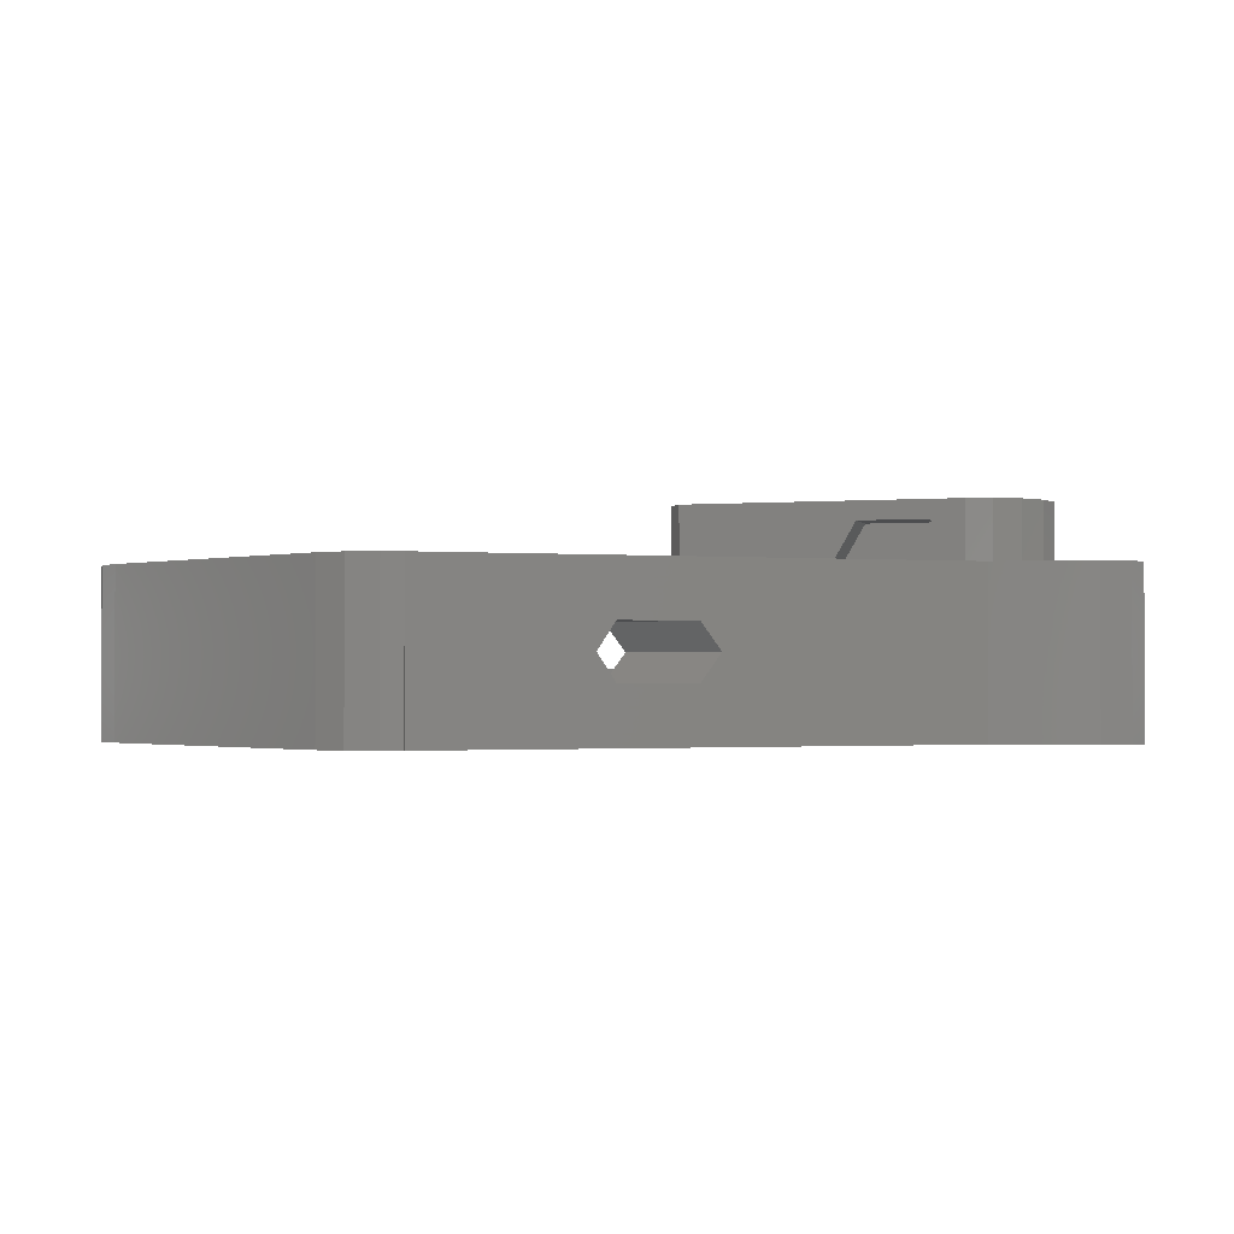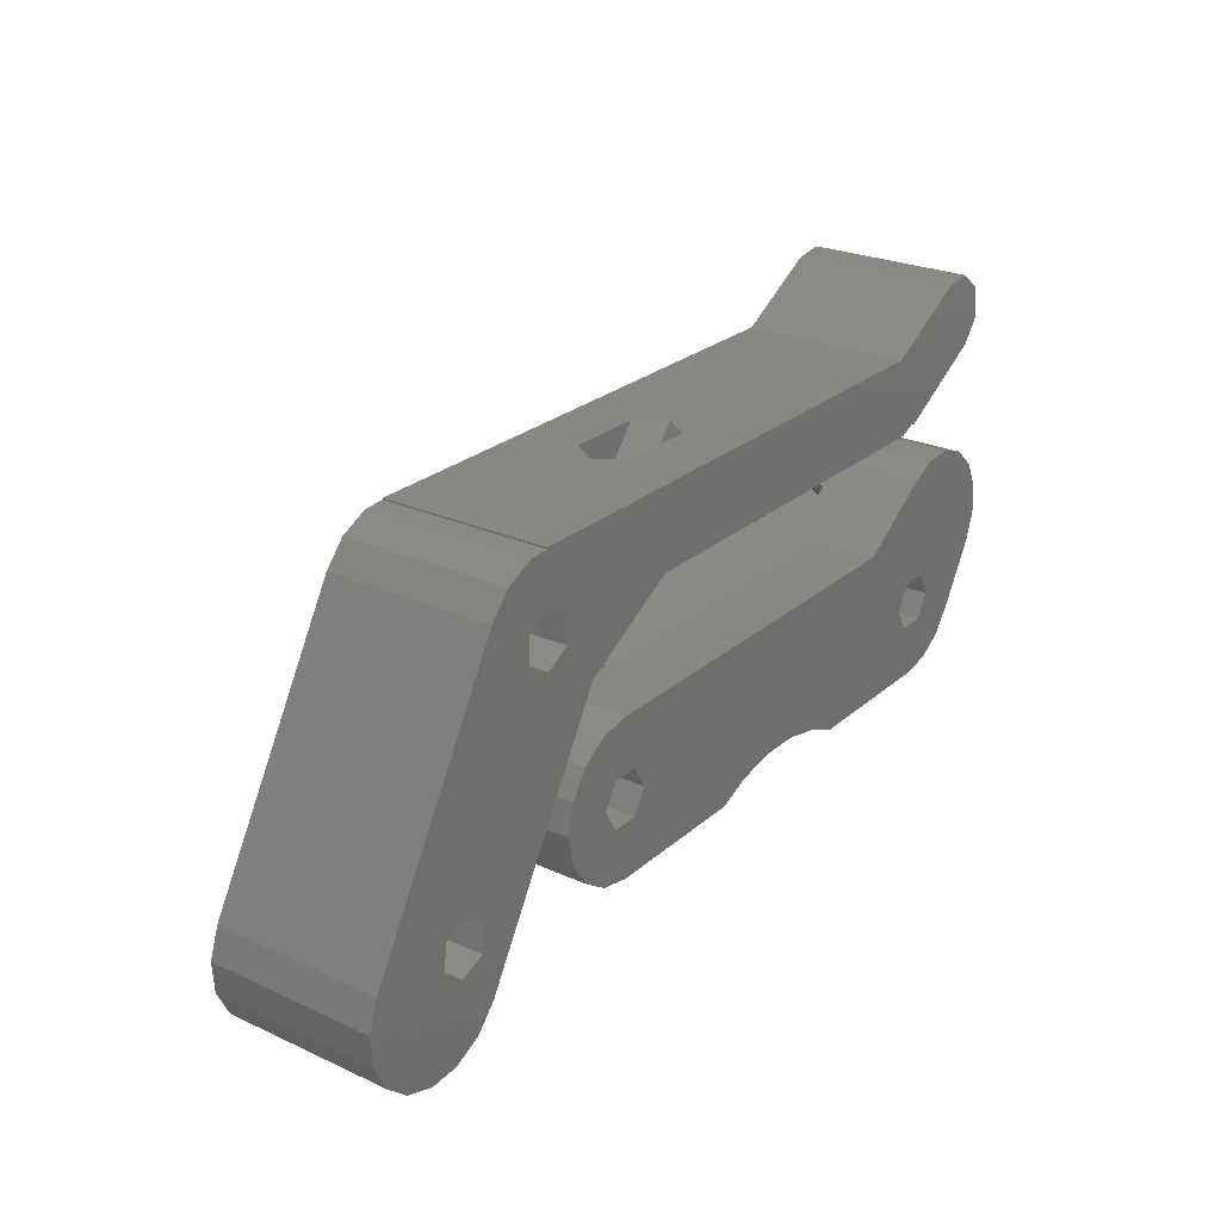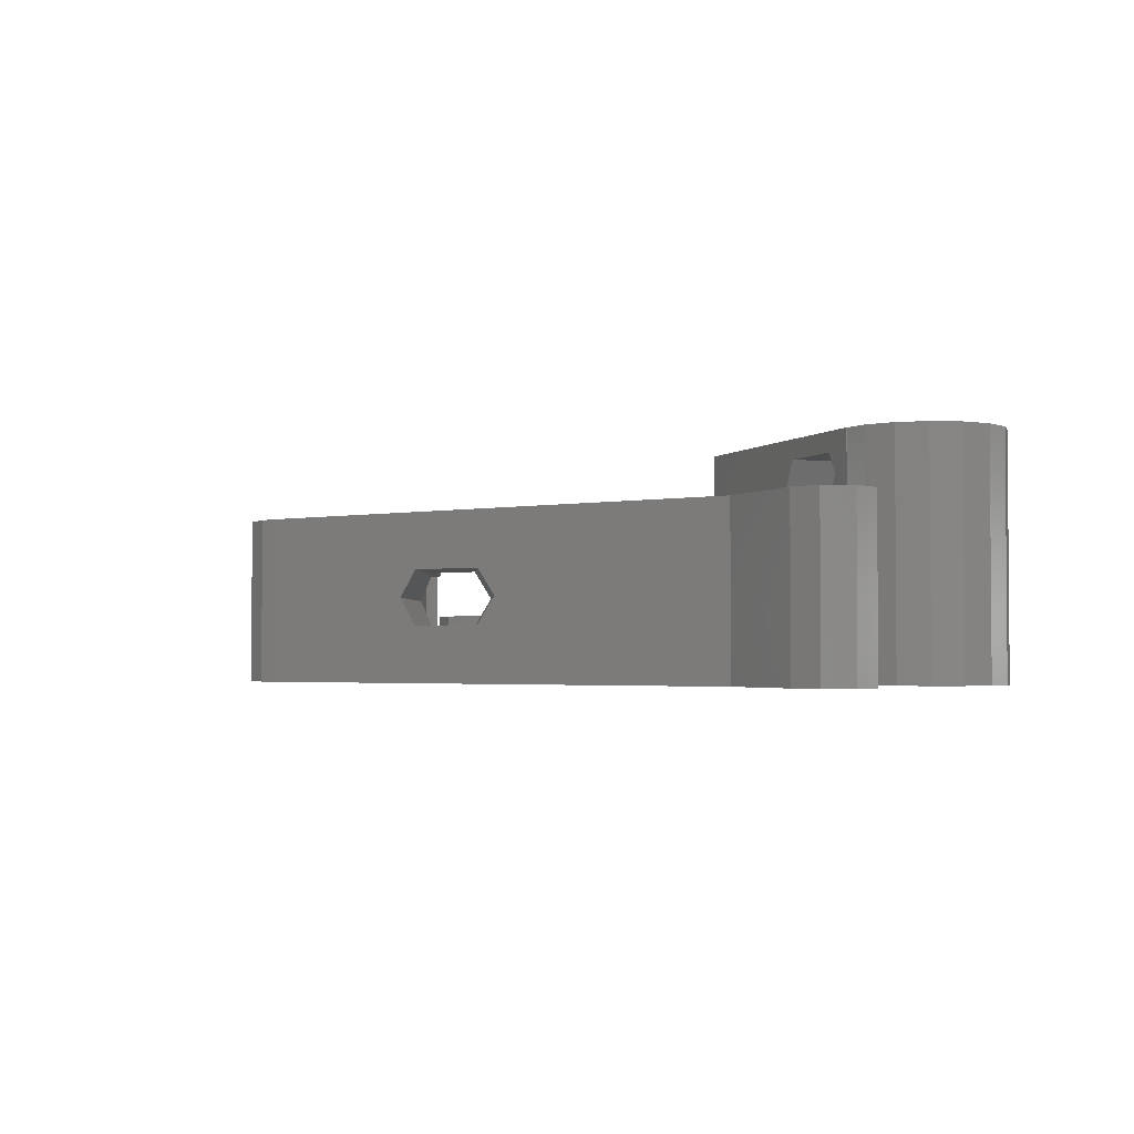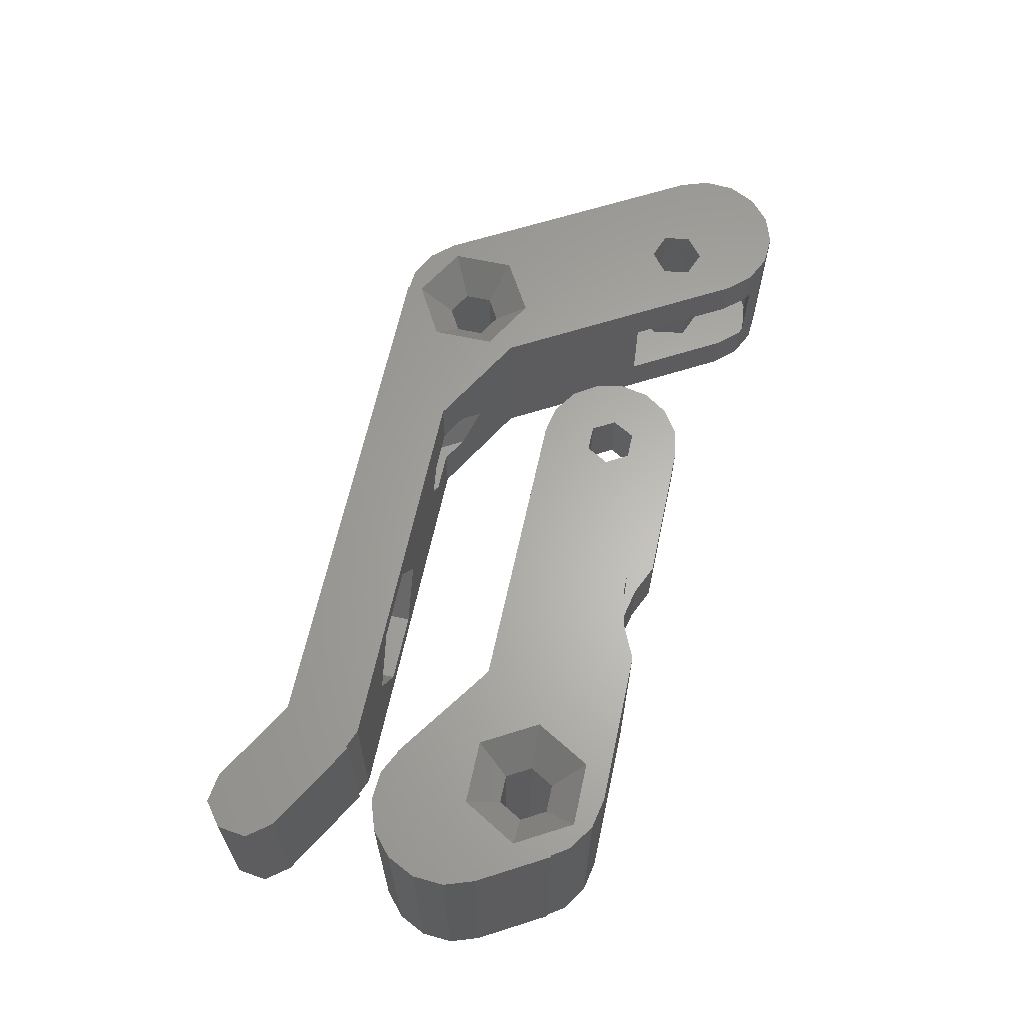
<metadata>
{"format":"stl","ext":"stl","renderer":"f3d","projection":"perspective","resolution":1024,"background":"white","views":[{"elev":-1.5,"azim":162.5,"up":"+Z"},{"elev":25.2,"azim":126.3,"up":"+Y"},{"elev":-2.5,"azim":-145.0,"up":"+Z"},{"elev":63.6,"azim":-77.8,"up":"+Z"}]}
</metadata>
<code>
# stl→obj: 274 verts, 572 faces
v -29.48 11.35 0
v -28.31 9.835 0
v -29.48 11.35 10.6
v -28.31 9.835 10.6
v -29.23 13.25 0
v -27.71 14.41 0
v -25.81 14.16 0
v -20.33 11 0
v 14 11 0
v 14 10.91 0
v 15.29 10.83 0
v 17.04 9.966 0
v 18.33 8.5 0
v 15.52 5.125 0
v 27.58 -7.521 0
v 22.42 -7.128 0
v 28.21 -9.369 0
v 22.69 -8.857 0
v 28.08 -11.32 0
v 21.33 -9.958 0
v 27.22 -13.07 0
v 18.92 -12.52 0
v 25.75 -14.35 0
v 23.9 -14.98 0
v 20.21 -13.99 0
v 21.96 -14.85 0
v 10.34 2.34 0
v 20.78 -6.501 0
v -21 6 0
v 4 6 0
v 14 7.75 0
v 15.52 6.875 0
v 12.48 6.875 0
v -22.17 6.482 0
v -22.25 6.335 0
v 14 4.25 0
v 12.48 5.125 0
v 19.7 -9.331 0
v 19.42 -7.602 0
v -29.23 13.25 10.6
v -22.17 6.482 10.6
v -22.25 6.335 10.6
v -21 6 10.6
v -20.33 11 10.6
v -25.81 14.16 10.6
v 27.58 -7.521 10.6
v 4 6 10.6
v 10.34 2.34 10.6
v 20.21 -13.99 10.6
v 18.92 -12.52 10.6
v 21.96 -14.85 10.6
v 23.9 -14.98 10.6
v 19.7 -9.331 10.6
v 22.42 -7.128 10.6
v 22.69 -8.857 10.6
v 27.22 -13.07 10.6
v 28.08 -11.32 10.6
v 28.21 -9.369 10.6
v 10.54 4 10.6
v 19.42 -7.602 10.6
v 20.78 -6.501 10.6
v 25.75 -14.35 10.6
v -27.71 14.41 10.6
v 18.33 8.5 10.6
v 17.46 8 10.6
v 10.54 8 10.6
v 17.04 9.966 10.6
v 14 10 10.6
v 17.46 4 10.6
v 14 2 10.6
v 21.33 -9.958 10.6
v 14 10.91 10.6
v 15.29 10.83 10.6
v 14 11 10.6
v -13.33 6 1.259
v -6.333 6 5.3
v -8.667 6 1.259
v -13.33 6 9.341
v -8.667 6 9.341
v 4 6 3.568
v 2.776 6 3.568
v 1.385 6 3.568
v 3.959 6 7.032
v 4 6 7.032
v 0.09845 6 5.3
v 1.385 6 7.032
v -15.67 6 5.3
v 5.628 5.06 3.568
v 5.628 5.06 7.032
v 7.361 4.06 5.3
v 15.41 -6.449 7.8
v 15.41 -6.449 2.8
v 18.92 -12.52 7.8
v 18.92 -12.52 2.8
v 20.21 -13.99 2.8
v 20.67 -14.21 2.8
v 20.21 -13.99 7.8
v 20.67 -14.21 7.8
v -2.663 11 7.032
v -0.08997 11 7.032
v -3.95 11 5.3
v -2.663 11 3.568
v -0.1103 11 3.568
v 2.199 11 3.568
v 3.354 11 5.3
v 2.199 11 7.032
v 12.48 6.875 8.351
v 14 7.75 8.351
v 12.48 5.125 8.35
v 12.48 6.875 8.35
v 14 7.75 8.35
v 15.52 6.875 8.35
v 15.52 5.125 8.35
v 15.52 5.125 8.351
v 14 4.25 8.351
v 14 4.25 8.35
v -13.33 8 1.259
v -15.67 8 5.3
v -8.667 8 1.259
v -6.333 8 5.3
v -8.667 8 9.341
v -13.33 8 9.341
v 16.91 -3.894 7.8
v 18.54 -2.783 7.8
v 15.73 -5.476 7.8
v 20.45 -2.26 7.8
v 22.42 -2.386 7.8
v 24.24 -3.144 7.8
v 25.72 -4.454 7.8
v 26.69 -6.172 7.8
v 22.85 -6.782 7.8
v 27.06 -8.113 7.8
v 23.21 -9.054 7.8
v 26.77 -10.07 7.8
v 25.86 -11.82 7.8
v 21.42 -10.5 7.8
v 24.44 -13.19 7.8
v 19.27 -9.677 7.8
v 22.64 -14.02 7.8
v 20.68 -14.22 7.8
v 20.7 -5.958 7.8
v 18.91 -7.405 7.8
v 15.73 -5.476 2.8
v 22.64 -14.02 2.8
v 20.68 -14.22 2.8
v 24.44 -13.19 2.8
v 25.86 -11.82 2.8
v 26.77 -10.07 2.8
v 27.06 -8.113 2.8
v 21.42 -10.5 2.8
v 22.85 -6.782 2.8
v 26.69 -6.172 2.8
v 25.72 -4.454 2.8
v 23.21 -9.054 2.8
v 20.7 -5.958 2.8
v 24.24 -3.144 2.8
v 22.42 -2.386 2.8
v 16.91 -3.894 2.8
v 18.54 -2.783 2.8
v 18.91 -7.405 2.8
v 20.45 -2.26 2.8
v 19.27 -9.677 2.8
v -30.96 -2.323 0
v -30.33 -4.17 0
v -30.96 -2.323 15
v -30.33 -4.17 15
v -30.83 -0.376 0
v -29.97 1.374 0
v -28.5 2.66 0
v -26.65 3.287 0
v -24.71 3.16 0
v -23.19 2.413 0
v -23.17 2.451 0
v -18.15 -1 0
v 7.5 -1 0
v 9.413 -1.381 0
v 11.04 -2.464 0
v 12.12 -4.087 0
v 8.375 -4.484 0
v 12.5 -6 0
v 9.25 -6 0
v 12.12 -7.913 0
v 6.625 -7.516 0
v 11.04 -9.536 0
v -22.62 -4.484 0
v 9.413 -10.62 0
v 7.5 -11 0
v -4.292 -10.09 0
v -2.242 -11 0
v -21.75 -6 0
v -25.25 -6 0
v -24.38 -4.484 0
v -24.38 -7.516 0
v -13.76 -11 0
v -23.5 -11 0
v -25.41 -10.62 0
v -27.04 -9.536 0
v -27.76 -8.457 0
v -27.83 -8.5 0
v 5.75 -6 0
v -22.62 -7.516 0
v -11.71 -10.09 0
v 8.375 -7.516 0
v 6.625 -4.484 0
v -6.746 -9.566 0
v -9.254 -9.566 0
v -30.83 -0.376 15
v -27.76 -8.457 15
v -27.83 -8.5 15
v -27.04 -9.536 15
v -25.41 -10.62 15
v -25.5 -9.464 15
v -25.5 -2.536 15
v -21.5 -2.536 15
v -8 -9.566 15
v -8 -7.975 15
v -9.254 -9.566 15
v -23.17 2.45 15
v -23.19 2.413 15
v -26.65 3.287 15
v -24.71 3.16 15
v -28.5 2.66 15
v -29.97 1.374 15
v -23.5 -11 15
v -27.5 -6 15
v -19.5 -6 15
v -13.76 -11 15
v -11.71 -10.09 15
v -21.5 -9.464 15
v -8 -9.566 4.4
v -6.746 -9.566 4.4
v -4.292 -10.09 4.4
v -2.242 -11 4.4
v 7.5 -11 4.4
v 9.413 -10.62 4.4
v 11.04 -9.536 4.4
v 12.12 -7.913 4.4
v 12.5 -6 4.4
v 12.12 -4.087 4.4
v 11.04 -2.464 4.4
v 9.413 -1.381 4.4
v 7.5 -1 4.4
v -18.15 -1 4.4
v -23.17 2.451 4.4
v -23.19 2.413 9.434
v -23.17 2.45 4.4
v -23.17 2.45 9.434
v -23.19 2.413 9.966
v -23.33 2.482 9.7
v -25.25 -6 12.75
v -24.38 -7.516 12.75
v -24.38 -4.484 12.75
v -22.62 -4.484 12.75
v -21.75 -6 12.75
v -22.62 -7.516 12.75
v 5.75 -6 4.4
v 6.625 -7.516 4.4
v 6.625 -4.484 4.4
v 8.375 -4.484 4.4
v 9.25 -6 4.4
v 8.375 -7.516 4.4
v -23.17 2.45 9.966
v -8 -7.975 4.4
v -17.53 -1.428 5.659
v -15.6 -2.749 9.7
v -17.53 -1.428 13.74
v -21.37 1.215 13.74
v -21.37 1.215 5.659
v -23.16 -1.382 5.659
v -25.08 -0.06027 9.7
v -23.16 -1.382 13.74
v -19.31 -4.025 13.74
v -17.39 -5.347 9.7
v -19.31 -4.025 5.659
f 1 2 3
f 3 2 4
f 1 5 2
f 2 5 6
f 2 6 7
f 2 7 8
f 2 8 9
f 2 9 10
f 2 10 11
f 2 11 12
f 2 12 13
f 14 13 15
f 16 15 17
f 18 17 19
f 20 19 21
f 22 23 24
f 25 24 26
f 18 19 20
f 27 15 28
f 29 2 30
f 31 13 32
f 33 30 31
f 2 29 34
f 34 35 2
f 36 27 37
f 30 33 27
f 33 37 27
f 32 13 14
f 27 36 15
f 36 14 15
f 2 13 31
f 2 31 30
f 38 20 21
f 16 17 18
f 28 15 16
f 22 24 25
f 27 28 39
f 27 39 38
f 38 21 23
f 38 23 22
f 27 38 22
f 1 3 5
f 5 3 40
f 40 3 4
f 41 40 42
f 42 40 4
f 43 40 41
f 44 40 43
f 44 45 40
f 46 47 48
f 49 48 50
f 51 48 49
f 52 48 51
f 53 48 52
f 54 55 56
f 54 56 57
f 58 48 57
f 46 48 58
f 59 47 46
f 60 61 48
f 55 62 56
f 47 44 43
f 63 40 45
f 64 65 46
f 59 66 47
f 67 68 64
f 68 65 64
f 46 65 69
f 46 70 59
f 46 69 70
f 62 53 52
f 60 48 53
f 54 48 61
f 55 71 62
f 57 48 54
f 62 71 53
f 72 67 73
f 72 68 67
f 72 66 68
f 74 66 72
f 74 47 66
f 74 44 47
f 4 2 35
f 42 4 35
f 42 35 34
f 41 42 34
f 41 34 29
f 43 41 29
f 75 29 30
f 76 77 30
f 78 79 43
f 80 81 30
f 81 82 30
f 79 83 84
f 79 82 85
f 79 85 86
f 77 75 30
f 43 29 75
f 43 75 87
f 79 76 82
f 47 79 84
f 47 43 79
f 82 76 30
f 79 86 83
f 87 78 43
f 80 30 27
f 88 80 27
f 47 84 48
f 84 89 48
f 48 90 27
f 90 88 27
f 89 90 48
f 91 48 92
f 27 22 92
f 27 92 48
f 48 91 93
f 48 93 50
f 92 22 94
f 22 25 94
f 94 25 95
f 95 25 26
f 96 95 26
f 49 97 51
f 97 98 51
f 51 96 26
f 98 96 51
f 51 26 24
f 52 51 24
f 52 24 23
f 62 52 23
f 62 23 21
f 56 62 21
f 56 21 19
f 57 56 19
f 57 19 17
f 58 57 17
f 17 15 46
f 58 17 46
f 15 13 64
f 46 15 64
f 13 12 67
f 64 13 67
f 11 73 12
f 12 73 67
f 10 72 11
f 11 72 73
f 72 10 9
f 74 72 9
f 99 44 74
f 100 99 74
f 8 44 101
f 8 101 102
f 8 102 9
f 102 103 9
f 104 9 103
f 105 9 104
f 9 105 74
f 105 106 74
f 106 100 74
f 101 44 99
f 7 45 8
f 8 45 44
f 6 63 7
f 7 63 45
f 5 40 6
f 6 40 63
f 107 33 31
f 108 107 31
f 37 33 107
f 109 37 110
f 110 37 107
f 108 31 32
f 111 108 32
f 112 111 32
f 32 14 112
f 113 14 114
f 112 14 113
f 36 115 14
f 14 115 114
f 37 109 36
f 36 109 116
f 36 116 115
f 60 39 28
f 61 60 28
f 38 39 60
f 53 38 60
f 61 28 16
f 54 61 16
f 16 18 54
f 54 18 55
f 20 71 18
f 18 71 55
f 38 53 20
f 20 53 71
f 93 97 50
f 50 97 49
f 109 110 66
f 59 109 66
f 116 109 70
f 70 109 59
f 113 114 69
f 69 114 115
f 115 116 70
f 115 70 69
f 69 65 113
f 113 65 112
f 112 65 68
f 111 112 68
f 68 107 108
f 110 107 66
f 111 68 108
f 68 66 107
f 89 84 106
f 106 84 83
f 106 83 100
f 83 86 100
f 100 86 99
f 99 86 85
f 101 99 85
f 85 82 102
f 101 85 102
f 82 81 103
f 102 82 103
f 81 80 104
f 104 80 88
f 81 104 103
f 75 117 118
f 87 75 118
f 77 119 117
f 75 77 117
f 120 119 76
f 76 119 77
f 120 76 121
f 121 76 79
f 121 79 122
f 122 79 78
f 118 122 78
f 87 118 78
f 90 105 88
f 88 105 104
f 90 89 105
f 105 89 106
f 123 124 125
f 125 124 126
f 125 126 127
f 125 127 128
f 125 128 129
f 125 129 130
f 131 130 132
f 133 134 135
f 136 135 137
f 138 137 139
f 125 139 140
f 125 140 98
f 125 98 97
f 125 97 93
f 125 93 91
f 133 135 136
f 125 138 139
f 131 132 134
f 141 130 131
f 142 125 141
f 125 130 141
f 138 125 142
f 131 134 133
f 136 137 138
f 143 125 91
f 92 143 91
f 94 95 96
f 144 94 145
f 145 94 96
f 146 94 144
f 147 94 146
f 148 94 147
f 149 94 148
f 150 94 149
f 151 152 153
f 151 154 152
f 155 156 157
f 158 94 159
f 143 94 158
f 92 94 143
f 159 160 161
f 159 94 160
f 161 155 157
f 156 151 153
f 152 154 149
f 154 150 149
f 155 151 156
f 160 94 162
f 160 155 161
f 150 162 94
f 140 145 98
f 98 145 96
f 117 119 120
f 122 117 121
f 121 117 120
f 118 117 122
f 158 123 125
f 143 158 125
f 139 144 140
f 140 144 145
f 137 146 139
f 139 146 144
f 135 147 137
f 137 147 146
f 134 148 135
f 135 148 147
f 132 149 134
f 134 149 148
f 132 130 149
f 149 130 152
f 130 129 152
f 152 129 153
f 153 129 128
f 156 153 128
f 156 128 127
f 157 156 127
f 157 127 126
f 161 157 126
f 161 126 124
f 159 161 124
f 159 124 123
f 158 159 123
f 150 136 138
f 162 150 138
f 138 142 162
f 162 142 160
f 141 155 142
f 142 155 160
f 131 151 141
f 141 151 155
f 131 133 154
f 151 131 154
f 154 133 136
f 150 154 136
f 163 164 165
f 165 164 166
f 163 167 164
f 164 167 168
f 164 168 169
f 164 169 170
f 164 170 171
f 164 171 172
f 172 173 174
f 172 174 164
f 174 175 164
f 164 175 176
f 164 176 177
f 164 177 178
f 179 178 180
f 181 180 182
f 183 182 184
f 185 186 187
f 185 184 186
f 188 187 189
f 190 187 188
f 191 164 192
f 193 194 195
f 164 195 196
f 164 196 197
f 164 197 198
f 164 198 199
f 183 185 200
f 193 164 191
f 201 194 193
f 164 193 195
f 190 194 201
f 190 202 194
f 185 183 184
f 181 182 203
f 164 178 185
f 200 185 204
f 192 164 185
f 185 187 190
f 179 180 181
f 204 178 179
f 185 178 204
f 190 188 205
f 190 205 206
f 190 206 202
f 203 182 183
f 163 165 167
f 167 165 207
f 207 165 166
f 208 207 209
f 209 207 166
f 210 207 208
f 211 207 210
f 212 207 211
f 213 214 207
f 214 215 216
f 214 217 215
f 218 219 216
f 220 207 221
f 222 207 220
f 223 207 222
f 224 212 211
f 225 207 212
f 226 227 228
f 226 229 227
f 214 226 217
f 219 214 216
f 219 207 214
f 217 226 228
f 227 229 224
f 219 221 207
f 229 212 224
f 225 213 207
f 164 199 166
f 166 199 209
f 209 199 198
f 208 209 198
f 198 197 208
f 208 197 210
f 210 197 196
f 211 210 196
f 211 196 195
f 224 211 195
f 224 195 194
f 227 224 194
f 227 194 202
f 228 227 202
f 228 202 206
f 217 228 206
f 230 206 205
f 230 215 217
f 217 206 230
f 231 230 205
f 231 205 188
f 232 231 188
f 232 188 189
f 233 232 189
f 233 189 187
f 234 233 187
f 234 187 186
f 235 234 186
f 235 186 184
f 236 235 184
f 236 184 182
f 237 236 182
f 237 182 180
f 238 237 180
f 180 178 239
f 238 180 239
f 178 177 240
f 239 178 240
f 176 241 177
f 177 241 240
f 175 242 176
f 176 242 241
f 174 243 175
f 175 243 242
f 173 244 174
f 174 244 243
f 172 245 173
f 246 245 247
f 173 245 246
f 244 173 246
f 171 221 172
f 248 221 219
f 249 221 248
f 172 221 249
f 172 249 245
f 170 220 171
f 171 220 221
f 169 222 170
f 170 222 220
f 168 223 169
f 169 223 222
f 167 207 168
f 168 207 223
f 193 191 250
f 251 193 251
f 251 193 250
f 250 191 192
f 252 250 192
f 252 252 192
f 252 192 185
f 253 252 185
f 185 190 253
f 253 190 254
f 253 190 253
f 201 255 190
f 190 255 255
f 190 255 254
f 193 251 201
f 201 251 255
f 183 200 256
f 257 183 256
f 256 200 204
f 258 256 204
f 258 204 179
f 259 258 179
f 179 181 259
f 259 181 260
f 203 261 181
f 181 261 260
f 183 257 203
f 203 257 261
f 248 219 262
f 262 219 218
f 263 264 216
f 264 265 216
f 216 266 218
f 218 267 262
f 266 267 218
f 265 266 216
f 268 264 263
f 268 263 246
f 268 246 247
f 263 216 215
f 230 263 215
f 255 255 229
f 229 255 251
f 251 251 212
f 251 212 229
f 212 251 250
f 225 212 250
f 226 254 229
f 229 254 255
f 226 214 254
f 254 214 253
f 214 252 253
f 252 252 213
f 253 214 253
f 214 213 252
f 250 252 213
f 225 250 213
f 263 230 231
f 232 263 231
f 232 233 263
f 233 234 263
f 234 235 263
f 235 236 263
f 236 237 263
f 256 258 263
f 258 240 263
f 240 241 263
f 241 242 263
f 242 243 263
f 257 256 263
f 260 261 238
f 239 240 258
f 259 260 239
f 239 258 259
f 238 239 260
f 237 261 263
f 237 238 261
f 261 257 263
f 246 243 244
f 246 263 243
f 269 268 247
f 249 269 245
f 245 269 247
f 270 269 249
f 249 248 267
f 267 248 262
f 249 267 271
f 249 271 270
f 266 272 267
f 267 272 271
f 265 273 266
f 266 273 272
f 265 264 273
f 273 264 274
f 274 264 268
f 269 274 268
f 272 273 271
f 271 273 274
f 271 274 269
f 271 269 270

</code>
